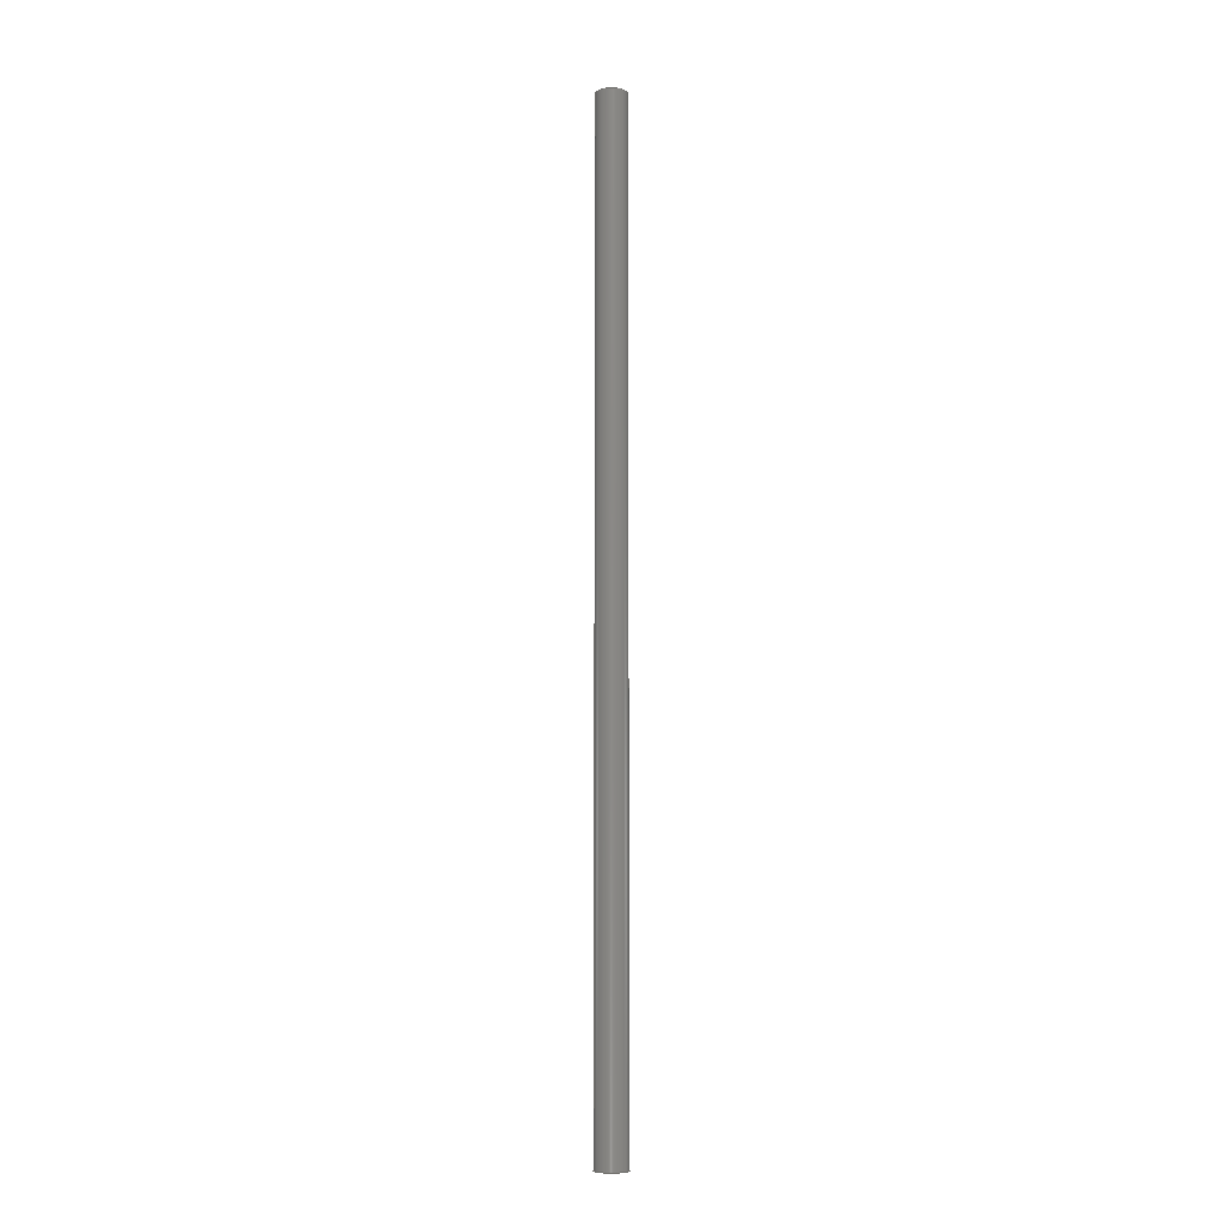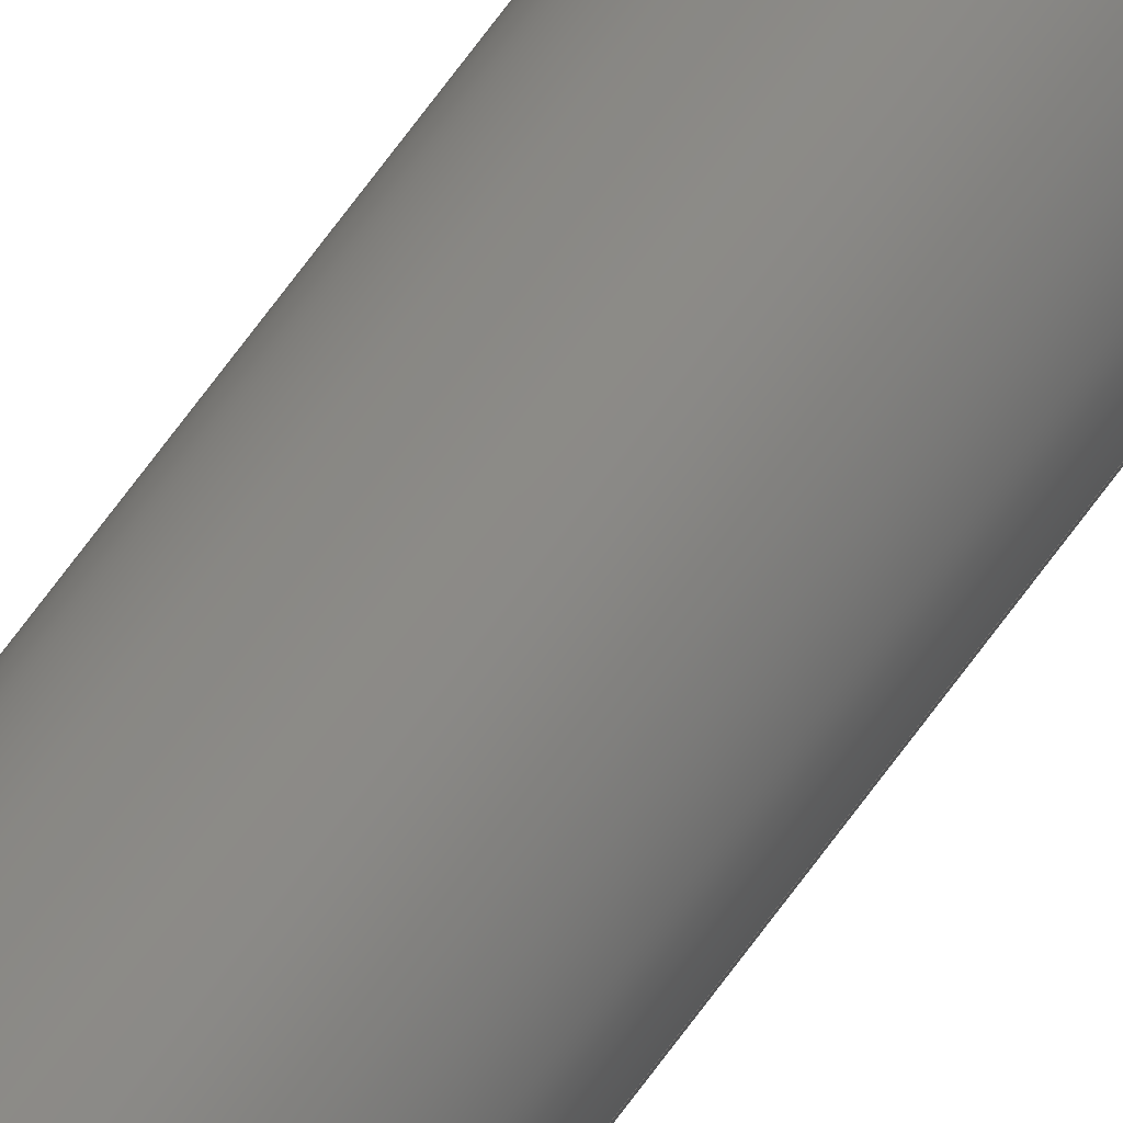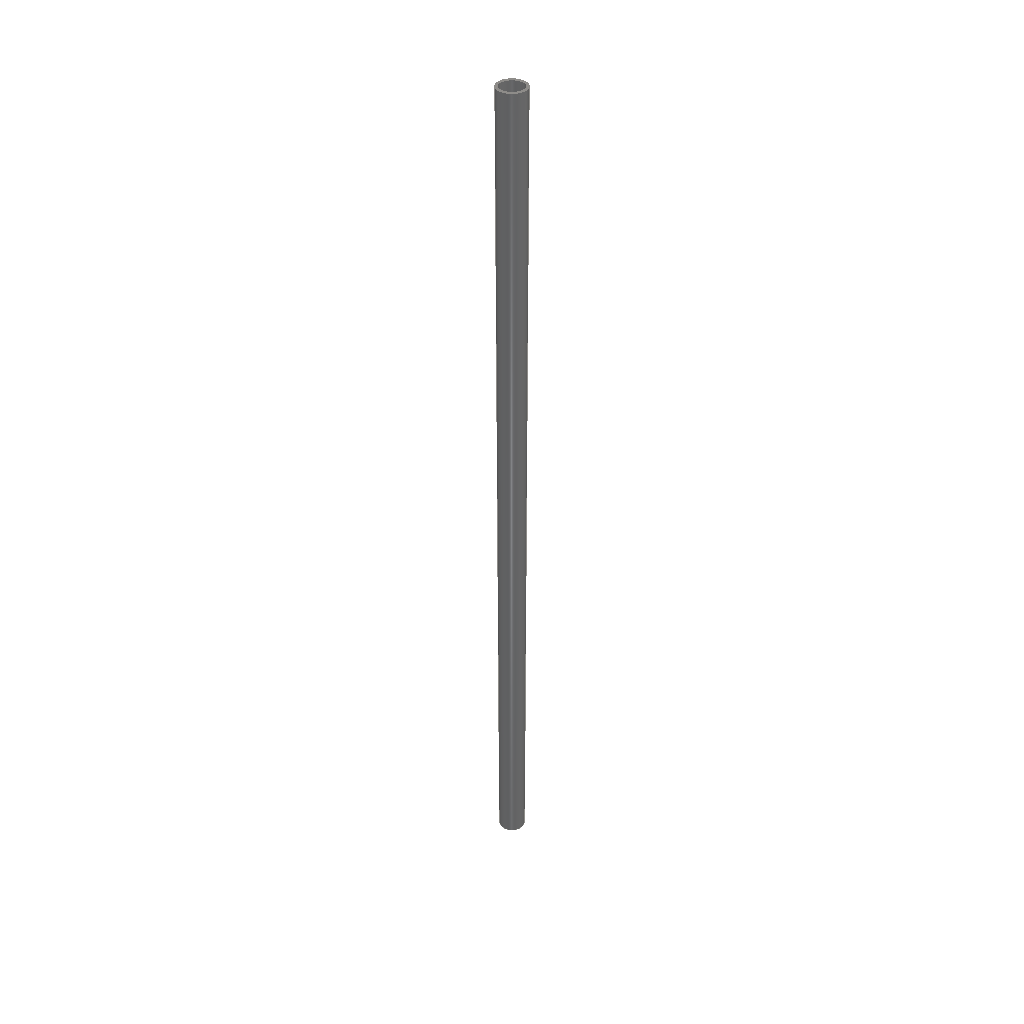
<metadata>
{"format":"step","ext":"step","renderer":"f3d","projection":"perspective","resolution":1024,"background":"white","views":[{"elev":-8.8,"azim":-14.5,"up":"+Z"},{"elev":77.2,"azim":-142.8,"up":"+Y"},{"elev":38.2,"azim":-1.4,"up":"+Z"}]}
</metadata>
<code>
ISO-10303-21;
DATA;
#1 = CC_DESIGN_APPROVAL ( #161, ( #123 ) ) ;
#2 = CYLINDRICAL_SURFACE ( 'NONE', #151, 0.805 ) ;
#3 = CARTESIAN_POINT ( 'NONE',  ( -0.805, 0, 30 ) ) ;
#4 = AXIS2_PLACEMENT_3D ( 'NONE', #141, #27, #47 ) ;
#5 = DIRECTION ( 'NONE',  ( 0, 0, 1 ) ) ;
#6 = DATE_AND_TIME ( #55, #110 ) ;
#7 = ORIENTED_EDGE ( 'NONE', *, *, #178, .F. ) ;
#8 = CARTESIAN_POINT ( 'NONE',  ( 0, 0, 30 ) ) ;
#9 = PLANE ( 'NONE',  #71 ) ;
#10 = COORDINATED_UNIVERSAL_TIME_OFFSET ( 6, 0, .BEHIND. ) ;
#11 = DIRECTION ( 'NONE',  ( 0, 0, 1 ) ) ;
#12 = CIRCLE ( 'NONE', #91, 0.95 ) ;
#13 = ORIENTED_EDGE ( 'NONE', *, *, #216, .F. ) ;
#14 = VECTOR ( 'NONE', #196, 39.37 ) ;
#15 = ORIENTED_EDGE ( 'NONE', *, *, #127, .T. ) ;
#16 = CC_DESIGN_DATE_AND_TIME_ASSIGNMENT ( #6, #212, ( #205 ) ) ;
#17 = EDGE_LOOP ( 'NONE', ( #169, #242 ) ) ;
#18 = CARTESIAN_POINT ( 'NONE',  ( 0, 0, 30 ) ) ;
#19 = PERSON_AND_ORGANIZATION ( #199, #220 ) ;
#20 = ORIENTED_EDGE ( 'NONE', *, *, #80, .F. ) ;
#21 = DIRECTION ( 'NONE',  ( 0, 0, 1 ) ) ;
#22 = CARTESIAN_POINT ( 'NONE',  ( -0.95, 0, -30 ) ) ;
#23 = AXIS2_PLACEMENT_3D ( 'NONE', #8, #5, #82 ) ;
#24 = CARTESIAN_POINT ( 'NONE',  ( 0, 0, -30 ) ) ;
#25 = EDGE_LOOP ( 'NONE', ( #15, #79 ) ) ;
#26 = CARTESIAN_POINT ( 'NONE',  ( 0, 0, -30 ) ) ;
#27 = DIRECTION ( 'NONE',  ( 0, 0, 1 ) ) ;
#28 = APPROVAL_ROLE ( '' ) ;
#29 = PERSON_AND_ORGANIZATION ( #199, #220 ) ;
#30 = VERTEX_POINT ( 'NONE', #45 ) ;
#31 = DIRECTION ( 'NONE',  ( 1, 0, 0 ) ) ;
#32 = CC_DESIGN_PERSON_AND_ORGANIZATION_ASSIGNMENT ( #213, #49, ( #102 ) ) ;
#33 = LOCAL_TIME ( 1, 52, 18, #43 ) ;
#34 = CYLINDRICAL_SURFACE ( 'NONE', #173, 0.95 ) ;
#35 = FACE_OUTER_BOUND ( 'NONE', #17, .T. ) ;
#36 = CC_DESIGN_PERSON_AND_ORGANIZATION_ASSIGNMENT ( #72, #90, ( #250 ) ) ;
#37 = AXIS2_PLACEMENT_3D ( 'NONE', #113, #223, #218 ) ;
#38 = ORIENTED_EDGE ( 'NONE', *, *, #80, .T. ) ;
#39 = DATE_AND_TIME ( #106, #48 ) ;
#40 = DIRECTION ( 'NONE',  ( -0, -0, -1 ) ) ;
#41 = DIMENSIONAL_EXPONENTS ( 1, 0, 0, 0, 0, 0, 0 ) ;
#42 = CARTESIAN_POINT ( 'NONE',  ( 0, 0, 30 ) ) ;
#43 = COORDINATED_UNIVERSAL_TIME_OFFSET ( 6, 0, .BEHIND. ) ;
#44 = ORIENTED_EDGE ( 'NONE', *, *, #185, .T. ) ;
#45 = CARTESIAN_POINT ( 'NONE',  ( -0.805, 0, -30 ) ) ;
#46 =( NAMED_UNIT ( * ) SI_UNIT ( $, .STERADIAN. ) SOLID_ANGLE_UNIT ( ) );
#47 = DIRECTION ( 'NONE',  ( 1, 0, 0 ) ) ;
#48 = LOCAL_TIME ( 1, 52, 18, #10 ) ;
#49 = PERSON_AND_ORGANIZATION_ROLE ( 'design_owner' ) ;
#50 = DIRECTION ( 'NONE',  ( 1, 0, 0 ) ) ;
#51 = FACE_OUTER_BOUND ( 'NONE', #233, .T. ) ;
#52 = COORDINATED_UNIVERSAL_TIME_OFFSET ( 6, 0, .BEHIND. ) ;
#53 = PRODUCT_DEFINITION_SHAPE ( 'NONE', 'NONE',  #123 ) ;
#54 = AXIS2_PLACEMENT_3D ( 'NONE', #99, #238, #155 ) ;
#55 = CALENDAR_DATE ( 2021, 9, 7 ) ;
#56 = ORIENTED_EDGE ( 'NONE', *, *, #147, .T. ) ;
#57 = ADVANCED_FACE ( 'NONE', ( #222 ), #34, .T. ) ;
#58 = EDGE_CURVE ( 'NONE', #117, #76, #70, .T. ) ;
#59 = APPROVAL_PERSON_ORGANIZATION ( #163, #161, #180 ) ;
#60 = ADVANCED_FACE ( 'NONE', ( #51 ), #124, .F. ) ;
#61 = ADVANCED_FACE ( 'NONE', ( #190 ), #226, .T. ) ;
#62 = DIRECTION ( 'NONE',  ( 1, 0, 0 ) ) ;
#63 = ORIENTED_EDGE ( 'NONE', *, *, #178, .T. ) ;
#64 = DIRECTION ( 'NONE',  ( 1, 0, 0 ) ) ;
#65 =( LENGTH_UNIT ( ) NAMED_UNIT ( * ) SI_UNIT ( $, .METRE. ) );
#66 = FACE_BOUND ( 'NONE', #94, .T. ) ;
#67 =( CONVERSION_BASED_UNIT ( 'INCH', #104 ) LENGTH_UNIT ( ) NAMED_UNIT ( #41 ) );
#68 = APPLICATION_CONTEXT ( 'configuration controlled 3d designs of mechanical parts and assemblies' ) ;
#69 = ORIENTED_EDGE ( 'NONE', *, *, #58, .F. ) ;
#70 = CIRCLE ( 'NONE', #23, 0.805 ) ;
#71 = AXIS2_PLACEMENT_3D ( 'NONE', #84, #166, #145 ) ;
#72 = PERSON_AND_ORGANIZATION ( #199, #220 ) ;
#73 = ORIENTED_EDGE ( 'NONE', *, *, #171, .F. ) ;
#74 = APPROVAL_DATE_TIME ( #251, #202 ) ;
#75 = CC_DESIGN_APPROVAL ( #202, ( #205 ) ) ;
#76 = VERTEX_POINT ( 'NONE', #154 ) ;
#77 = CARTESIAN_POINT ( 'NONE',  ( 0, 0, -30 ) ) ;
#78 = LOCAL_TIME ( 1, 52, 18, #52 ) ;
#79 = ORIENTED_EDGE ( 'NONE', *, *, #216, .T. ) ;
#80 = EDGE_CURVE ( 'NONE', #76, #30, #170, .T. ) ;
#81 = DIRECTION ( 'NONE',  ( -0, -0, -1 ) ) ;
#82 = DIRECTION ( 'NONE',  ( 1, 0, 0 ) ) ;
#83 = CIRCLE ( 'NONE', #235, 0.95 ) ;
#84 = CARTESIAN_POINT ( 'NONE',  ( 0, 0, 30 ) ) ;
#85 = APPLICATION_CONTEXT ( 'configuration controlled 3d designs of mechanical parts and assemblies' ) ;
#86 = DIRECTION ( 'NONE',  ( 0, 0, 1 ) ) ;
#87 = DIRECTION ( 'NONE',  ( -0, -0, -1 ) ) ;
#88 = LINE ( 'NONE', #179, #248 ) ;
#89 = ORIENTED_EDGE ( 'NONE', *, *, #162, .T. ) ;
#90 = PERSON_AND_ORGANIZATION_ROLE ( 'design_supplier' ) ;
#91 = AXIS2_PLACEMENT_3D ( 'NONE', #24, #118, #31 ) ;
#92 = CC_DESIGN_PERSON_AND_ORGANIZATION_ASSIGNMENT ( #29, #227, ( #123 ) ) ;
#93 = CALENDAR_DATE ( 2021, 9, 7 ) ;
#94 = EDGE_LOOP ( 'NONE', ( #7, #69 ) ) ;
#95 = AXIS2_PLACEMENT_3D ( 'NONE', #26, #139, #144 ) ;
#96 = APPROVAL_PERSON_ORGANIZATION ( #100, #202, #153 ) ;
#97 = VERTEX_POINT ( 'NONE', #129 ) ;
#98 = DIRECTION ( 'NONE',  ( -0, -0, -1 ) ) ;
#99 = CARTESIAN_POINT ( 'NONE',  ( 0, 0, -30 ) ) ;
#100 = PERSON_AND_ORGANIZATION ( #199, #220 ) ;
#101 = ORIENTED_EDGE ( 'NONE', *, *, #239, .T. ) ;
#102 = PRODUCT ( '48925K95_Standard-Wall Unthreaded Rigid PVC Pipe for Water', '48925K95_Standard-Wall Unthreaded Rigid PVC Pipe for Water', '', ( #103 ) ) ;
#103 = MECHANICAL_CONTEXT ( 'NONE', #85, 'mechanical' ) ;
#104 = LENGTH_MEASURE_WITH_UNIT ( LENGTH_MEASURE( 0.0254 ), #65 );
#105 = DIRECTION ( 'NONE',  ( 1, 0, -0 ) ) ;
#106 = CALENDAR_DATE ( 2021, 9, 7 ) ;
#107 = ORIENTED_EDGE ( 'NONE', *, *, #127, .F. ) ;
#108 = VECTOR ( 'NONE', #81, 39.37 ) ;
#109 = UNCERTAINTY_MEASURE_WITH_UNIT (LENGTH_MEASURE( 1e-05 ), #67, 'distance_accuracy_value', 'NONE');
#110 = LOCAL_TIME ( 1, 52, 18, #229 ) ;
#111 = ORIENTED_EDGE ( 'NONE', *, *, #122, .T. ) ;
#112 = DIRECTION ( 'NONE',  ( 0, 0, 1 ) ) ;
#113 = CARTESIAN_POINT ( 'NONE',  ( 0, 0, 30 ) ) ;
#114 = COORDINATED_UNIVERSAL_TIME_OFFSET ( 6, 0, .BEHIND. ) ;
#115 = CARTESIAN_POINT ( 'NONE',  ( 0.805, 9.858e-17, 30 ) ) ;
#116 = DIRECTION ( 'NONE',  ( 0, 0, 1 ) ) ;
#117 = VERTEX_POINT ( 'NONE', #172 ) ;
#118 = DIRECTION ( 'NONE',  ( 0, 0, 1 ) ) ;
#119 = AXIS2_PLACEMENT_3D ( 'NONE', #201, #86, #50 ) ;
#120 = PERSON_AND_ORGANIZATION ( #199, #220 ) ;
#121 = PERSON_AND_ORGANIZATION_ROLE ( 'classification_officer' ) ;
#122 = EDGE_CURVE ( 'NONE', #97, #184, #83, .T. ) ;
#123 = PRODUCT_DEFINITION ( 'UNKNOWN', '', #250, #221 ) ;
#124 = CYLINDRICAL_SURFACE ( 'NONE', #37, 0.805 ) ;
#125 = CIRCLE ( 'NONE', #95, 0.805 ) ;
#126 = ORIENTED_EDGE ( 'NONE', *, *, #239, .F. ) ;
#127 = EDGE_CURVE ( 'NONE', #30, #150, #187, .T. ) ;
#128 = ORIENTED_EDGE ( 'NONE', *, *, #208, .T. ) ;
#129 = CARTESIAN_POINT ( 'NONE',  ( 0.95, 1.163e-16, 30 ) ) ;
#130 = APPROVAL_DATE_TIME ( #149, #236 ) ;
#131 = ADVANCED_FACE ( 'NONE', ( #137 ), #2, .F. ) ;
#132 = ORIENTED_EDGE ( 'NONE', *, *, #171, .T. ) ;
#133 = DIRECTION ( 'NONE',  ( -1, 0, 0 ) ) ;
#134 = CC_DESIGN_APPROVAL ( #236, ( #250 ) ) ;
#135 = CARTESIAN_POINT ( 'NONE',  ( -0.95, 0, 30 ) ) ;
#136 = DIRECTION ( 'NONE',  ( 1, 0, 0 ) ) ;
#137 = FACE_OUTER_BOUND ( 'NONE', #183, .T. ) ;
#138 = PLANE ( 'NONE',  #181 ) ;
#139 = DIRECTION ( 'NONE',  ( 0, 0, 1 ) ) ;
#140 = CC_DESIGN_SECURITY_CLASSIFICATION ( #205, ( #250 ) ) ;
#141 = CARTESIAN_POINT ( 'NONE',  ( 0, 0, 0 ) ) ;
#142 = APPROVAL_STATUS ( 'not_yet_approved' ) ;
#143 = CLOSED_SHELL ( 'NONE', ( #60, #57, #217, #191, #61, #131 ) ) ;
#144 = DIRECTION ( 'NONE',  ( 1, 0, 0 ) ) ;
#145 = DIRECTION ( 'NONE',  ( 1, 0, -0 ) ) ;
#146 = ORIENTED_EDGE ( 'NONE', *, *, #122, .F. ) ;
#147 = EDGE_CURVE ( 'NONE', #184, #198, #148, .T. ) ;
#148 = LINE ( 'NONE', #160, #108 ) ;
#149 = DATE_AND_TIME ( #206, #186 ) ;
#150 = VERTEX_POINT ( 'NONE', #175 ) ;
#151 = AXIS2_PLACEMENT_3D ( 'NONE', #42, #219, #195 ) ;
#152 = LINE ( 'NONE', #115, #14 ) ;
#153 = APPROVAL_ROLE ( '' ) ;
#154 = CARTESIAN_POINT ( 'NONE',  ( -0.805, 0, 30 ) ) ;
#155 = DIRECTION ( 'NONE',  ( 1, 0, 0 ) ) ;
#156 = MANIFOLD_SOLID_BREP ( 'Extrude-Thin1', #143 ) ;
#157 = CARTESIAN_POINT ( 'NONE',  ( 0, 0, 30 ) ) ;
#158 = CIRCLE ( 'NONE', #204, 0.805 ) ;
#159 = EDGE_LOOP ( 'NONE', ( #126, #73, #56, #44 ) ) ;
#160 = CARTESIAN_POINT ( 'NONE',  ( -0.95, 0, 30 ) ) ;
#161 = APPROVAL ( #203, 'UNSPECIFIED' ) ;
#162 = EDGE_CURVE ( 'NONE', #117, #150, #152, .T. ) ;
#163 = PERSON_AND_ORGANIZATION ( #199, #220 ) ;
#164 = APPLICATION_PROTOCOL_DEFINITION ( 'international standard', 'config_control_design', 1994, #85 ) ;
#165 = PERSON_AND_ORGANIZATION_ROLE ( 'creator' ) ;
#166 = DIRECTION ( 'NONE',  ( 0, 0, 1 ) ) ;
#167 = APPLICATION_PROTOCOL_DEFINITION ( 'international standard', 'config_control_design', 1994, #68 ) ;
#168 = DATE_AND_TIME ( #93, #78 ) ;
#169 = ORIENTED_EDGE ( 'NONE', *, *, #185, .F. ) ;
#170 = LINE ( 'NONE', #3, #246 ) ;
#171 = EDGE_CURVE ( 'NONE', #184, #97, #209, .T. ) ;
#172 = CARTESIAN_POINT ( 'NONE',  ( 0.805, 9.858e-17, 30 ) ) ;
#173 = AXIS2_PLACEMENT_3D ( 'NONE', #241, #98, #176 ) ;
#174 = ORIENTED_EDGE ( 'NONE', *, *, #58, .T. ) ;
#175 = CARTESIAN_POINT ( 'NONE',  ( 0.805, 9.858e-17, -30 ) ) ;
#176 = DIRECTION ( 'NONE',  ( -1, 0, 0 ) ) ;
#177 = CARTESIAN_POINT ( 'NONE',  ( 0, 0, 30 ) ) ;
#178 = EDGE_CURVE ( 'NONE', #76, #117, #158, .T. ) ;
#179 = CARTESIAN_POINT ( 'NONE',  ( 0.95, 1.163e-16, 30 ) ) ;
#180 = APPROVAL_ROLE ( '' ) ;
#181 = AXIS2_PLACEMENT_3D ( 'NONE', #77, #11, #105 ) ;
#182 = APPROVAL_DATE_TIME ( #168, #161 ) ;
#183 = EDGE_LOOP ( 'NONE', ( #214, #174, #38, #13 ) ) ;
#184 = VERTEX_POINT ( 'NONE', #135 ) ;
#185 = EDGE_CURVE ( 'NONE', #198, #249, #12, .T. ) ;
#186 = LOCAL_TIME ( 1, 52, 18, #114 ) ;
#187 = CIRCLE ( 'NONE', #54, 0.805 ) ;
#188 = AXIS2_PLACEMENT_3D ( 'NONE', #18, #237, #133 ) ;
#189 = CIRCLE ( 'NONE', #119, 0.95 ) ;
#190 = FACE_OUTER_BOUND ( 'NONE', #159, .T. ) ;
#191 = ADVANCED_FACE ( 'NONE', ( #35, #200 ), #138, .F. ) ;
#192 = APPROVAL_STATUS ( 'not_yet_approved' ) ;
#193 =( GEOMETRIC_REPRESENTATION_CONTEXT ( 3 ) GLOBAL_UNCERTAINTY_ASSIGNED_CONTEXT ( ( #109 ) ) GLOBAL_UNIT_ASSIGNED_CONTEXT ( ( #67, #228, #46 ) ) REPRESENTATION_CONTEXT ( 'NONE', 'WORKASPACE' ) );
#194 = CALENDAR_DATE ( 2021, 9, 7 ) ;
#195 = DIRECTION ( 'NONE',  ( -1, 0, 0 ) ) ;
#196 = DIRECTION ( 'NONE',  ( -0, -0, -1 ) ) ;
#197 = FACE_OUTER_BOUND ( 'NONE', #232, .T. ) ;
#198 = VERTEX_POINT ( 'NONE', #22 ) ;
#199 = PERSON ( 'UNSPECIFIED', 'UNSPECIFIED', 'UNSPECIFIED', ('UNSPECIFIED'), ('UNSPECIFIED'), ('UNSPECIFIED') ) ;
#200 = FACE_BOUND ( 'NONE', #25, .T. ) ;
#201 = CARTESIAN_POINT ( 'NONE',  ( 0, 0, -30 ) ) ;
#202 = APPROVAL ( #192, 'UNSPECIFIED' ) ;
#203 = APPROVAL_STATUS ( 'not_yet_approved' ) ;
#204 = AXIS2_PLACEMENT_3D ( 'NONE', #177, #112, #64 ) ;
#205 = SECURITY_CLASSIFICATION ( '', '', #247 ) ;
#206 = CALENDAR_DATE ( 2021, 9, 7 ) ;
#207 = EDGE_LOOP ( 'NONE', ( #146, #101, #128, #230 ) ) ;
#208 = EDGE_CURVE ( 'NONE', #249, #198, #189, .T. ) ;
#209 = CIRCLE ( 'NONE', #210, 0.95 ) ;
#210 = AXIS2_PLACEMENT_3D ( 'NONE', #240, #116, #136 ) ;
#211 = CC_DESIGN_DATE_AND_TIME_ASSIGNMENT ( #39, #244, ( #123 ) ) ;
#212 = DATE_TIME_ROLE ( 'classification_date' ) ;
#213 = PERSON_AND_ORGANIZATION ( #199, #220 ) ;
#214 = ORIENTED_EDGE ( 'NONE', *, *, #162, .F. ) ;
#215 = SHAPE_DEFINITION_REPRESENTATION ( #53, #225 ) ;
#216 = EDGE_CURVE ( 'NONE', #150, #30, #125, .T. ) ;
#217 = ADVANCED_FACE ( 'NONE', ( #197, #66 ), #9, .T. ) ;
#218 = DIRECTION ( 'NONE',  ( -1, 0, 0 ) ) ;
#219 = DIRECTION ( 'NONE',  ( -0, -0, -1 ) ) ;
#220 = ORGANIZATION ( 'UNSPECIFIED', 'UNSPECIFIED', '' ) ;
#221 = DESIGN_CONTEXT ( 'detailed design', #68, 'design' ) ;
#222 = FACE_OUTER_BOUND ( 'NONE', #207, .T. ) ;
#223 = DIRECTION ( 'NONE',  ( -0, -0, -1 ) ) ;
#224 = CC_DESIGN_PERSON_AND_ORGANIZATION_ASSIGNMENT ( #19, #121, ( #205 ) ) ;
#225 = ADVANCED_BREP_SHAPE_REPRESENTATION ( '48925K95_Standard-Wall Unthreaded Rigid PVC Pipe for Water', ( #156, #4 ), #193 ) ;
#226 = CYLINDRICAL_SURFACE ( 'NONE', #188, 0.95 ) ;
#227 = PERSON_AND_ORGANIZATION_ROLE ( 'creator' ) ;
#228 =( NAMED_UNIT ( * ) PLANE_ANGLE_UNIT ( ) SI_UNIT ( $, .RADIAN. ) );
#229 = COORDINATED_UNIVERSAL_TIME_OFFSET ( 6, 0, .BEHIND. ) ;
#230 = ORIENTED_EDGE ( 'NONE', *, *, #147, .F. ) ;
#231 = APPROVAL_PERSON_ORGANIZATION ( #245, #236, #28 ) ;
#232 = EDGE_LOOP ( 'NONE', ( #132, #111 ) ) ;
#233 = EDGE_LOOP ( 'NONE', ( #63, #89, #107, #20 ) ) ;
#234 = PRODUCT_RELATED_PRODUCT_CATEGORY ( 'detail', '', ( #102 ) ) ;
#235 = AXIS2_PLACEMENT_3D ( 'NONE', #157, #21, #62 ) ;
#236 = APPROVAL ( #142, 'UNSPECIFIED' ) ;
#237 = DIRECTION ( 'NONE',  ( -0, -0, -1 ) ) ;
#238 = DIRECTION ( 'NONE',  ( 0, 0, 1 ) ) ;
#239 = EDGE_CURVE ( 'NONE', #97, #249, #88, .T. ) ;
#240 = CARTESIAN_POINT ( 'NONE',  ( 0, 0, 30 ) ) ;
#241 = CARTESIAN_POINT ( 'NONE',  ( 0, 0, 30 ) ) ;
#242 = ORIENTED_EDGE ( 'NONE', *, *, #208, .F. ) ;
#243 = CARTESIAN_POINT ( 'NONE',  ( 0.95, 1.163e-16, -30 ) ) ;
#244 = DATE_TIME_ROLE ( 'creation_date' ) ;
#245 = PERSON_AND_ORGANIZATION ( #199, #220 ) ;
#246 = VECTOR ( 'NONE', #40, 39.37 ) ;
#247 = SECURITY_CLASSIFICATION_LEVEL ( 'unclassified' ) ;
#248 = VECTOR ( 'NONE', #87, 39.37 ) ;
#249 = VERTEX_POINT ( 'NONE', #243 ) ;
#250 = PRODUCT_DEFINITION_FORMATION_WITH_SPECIFIED_SOURCE ( 'ANY', '', #102, .NOT_KNOWN. ) ;
#251 = DATE_AND_TIME ( #194, #33 ) ;
#252 = CC_DESIGN_PERSON_AND_ORGANIZATION_ASSIGNMENT ( #120, #165, ( #250 ) ) ;
ENDSEC;
END-ISO-10303-21;

</code>
